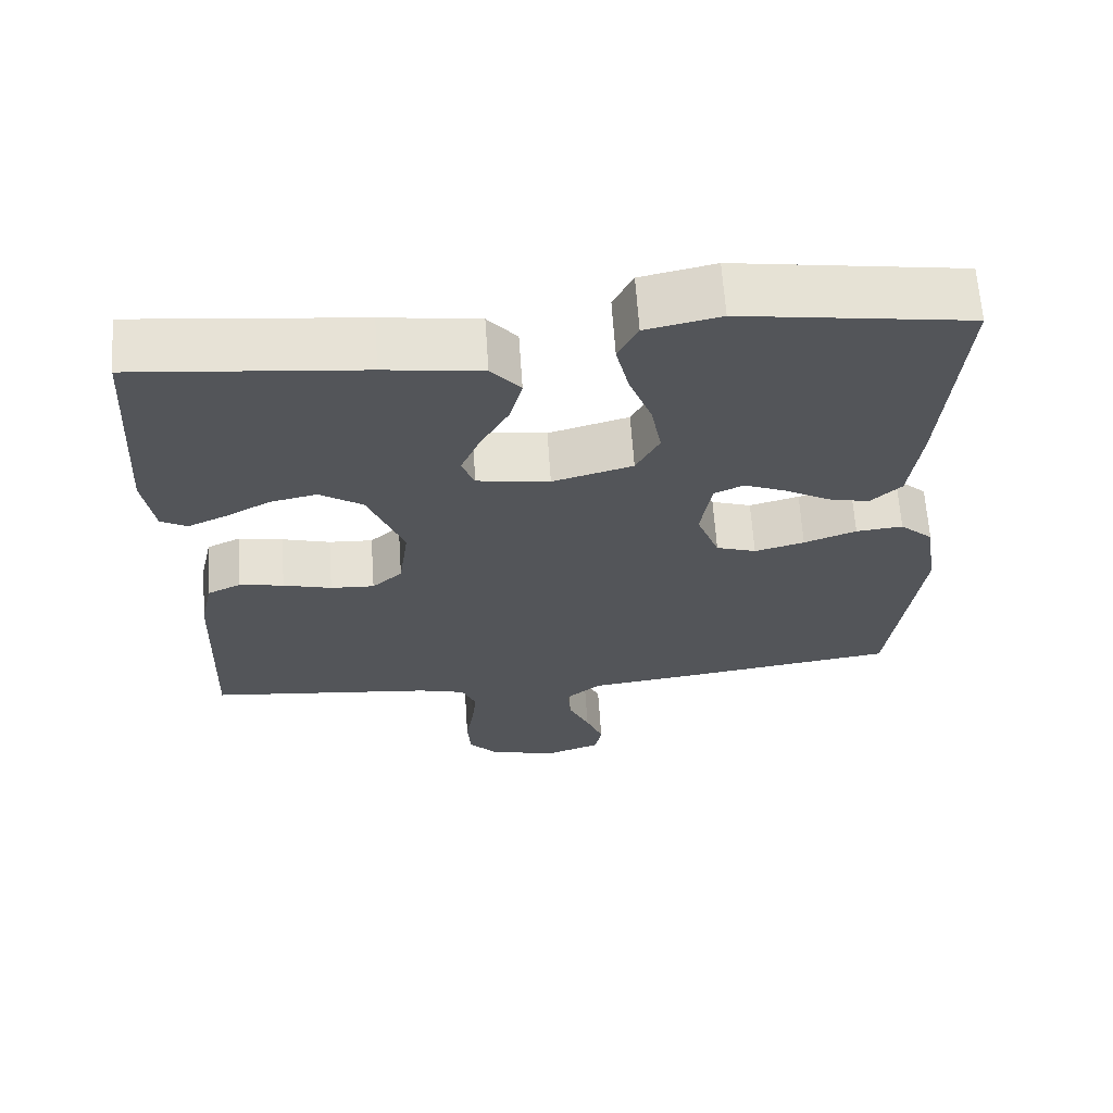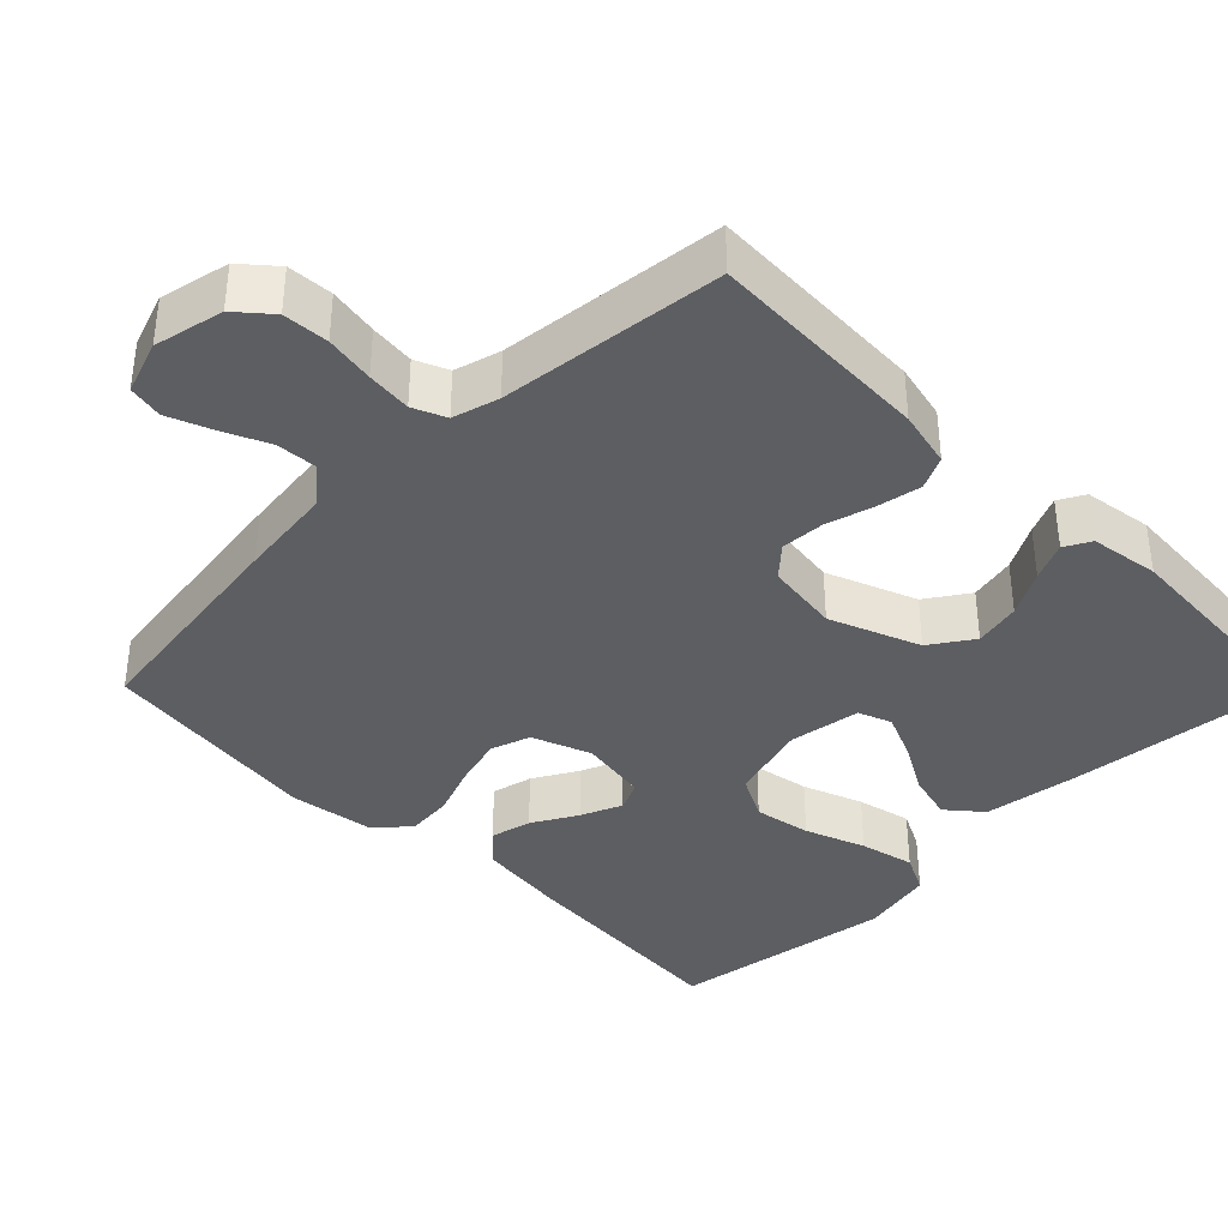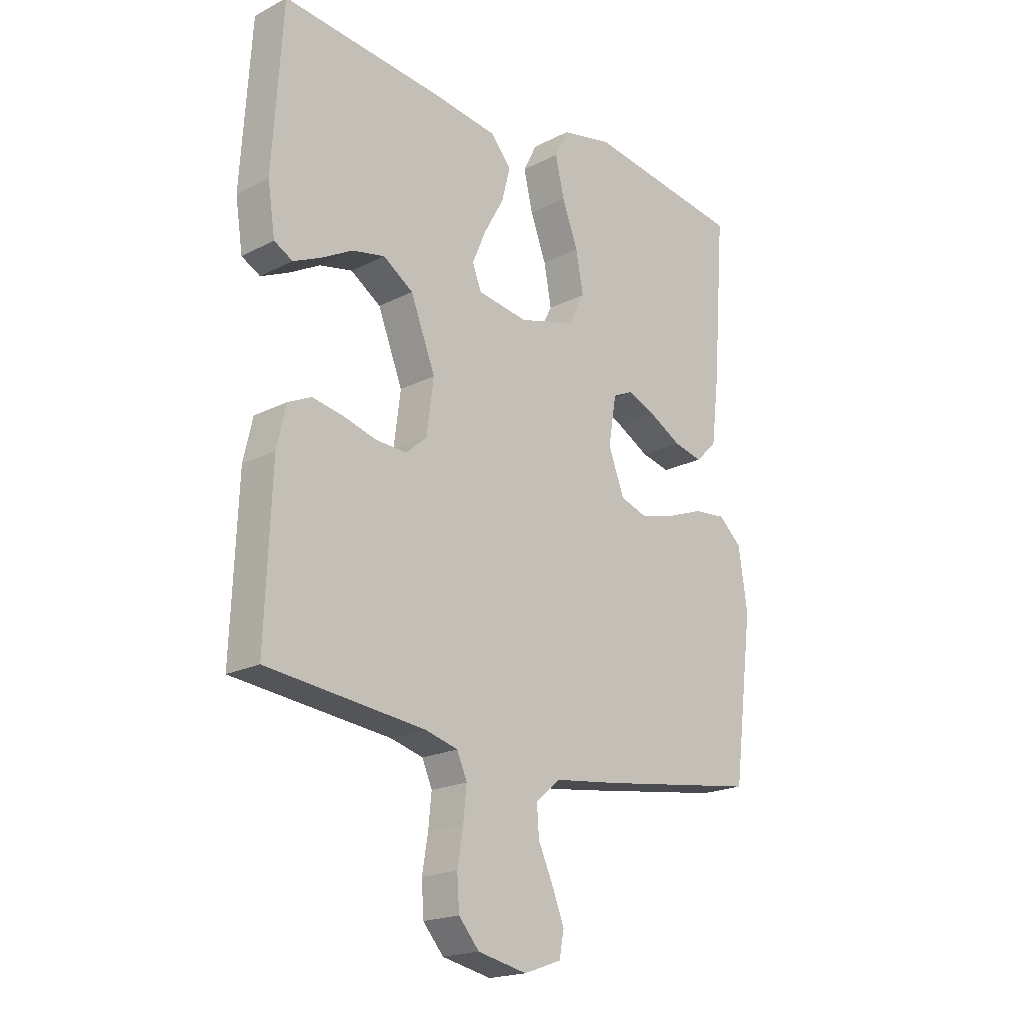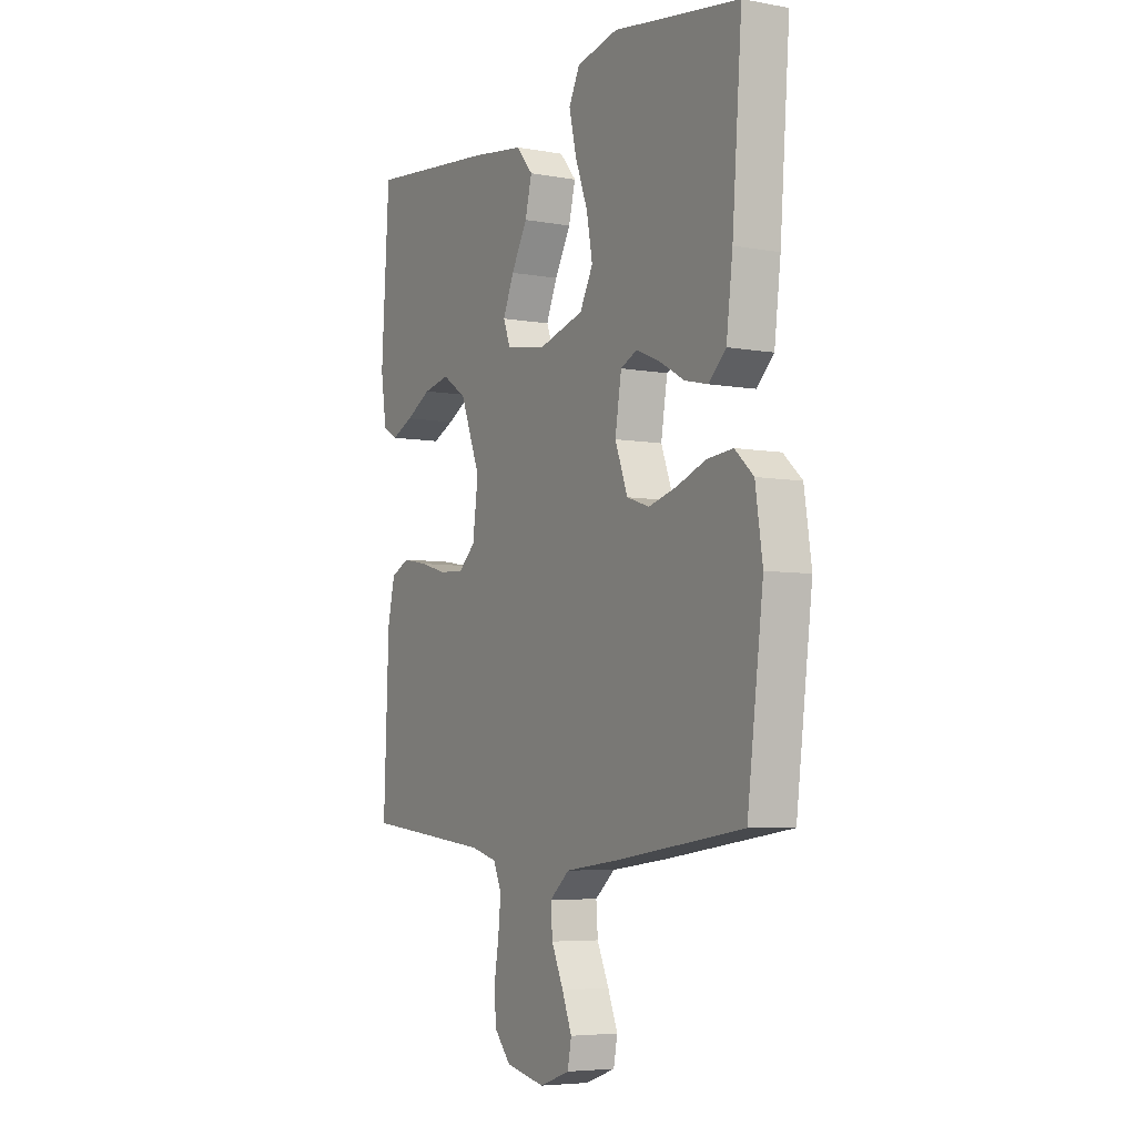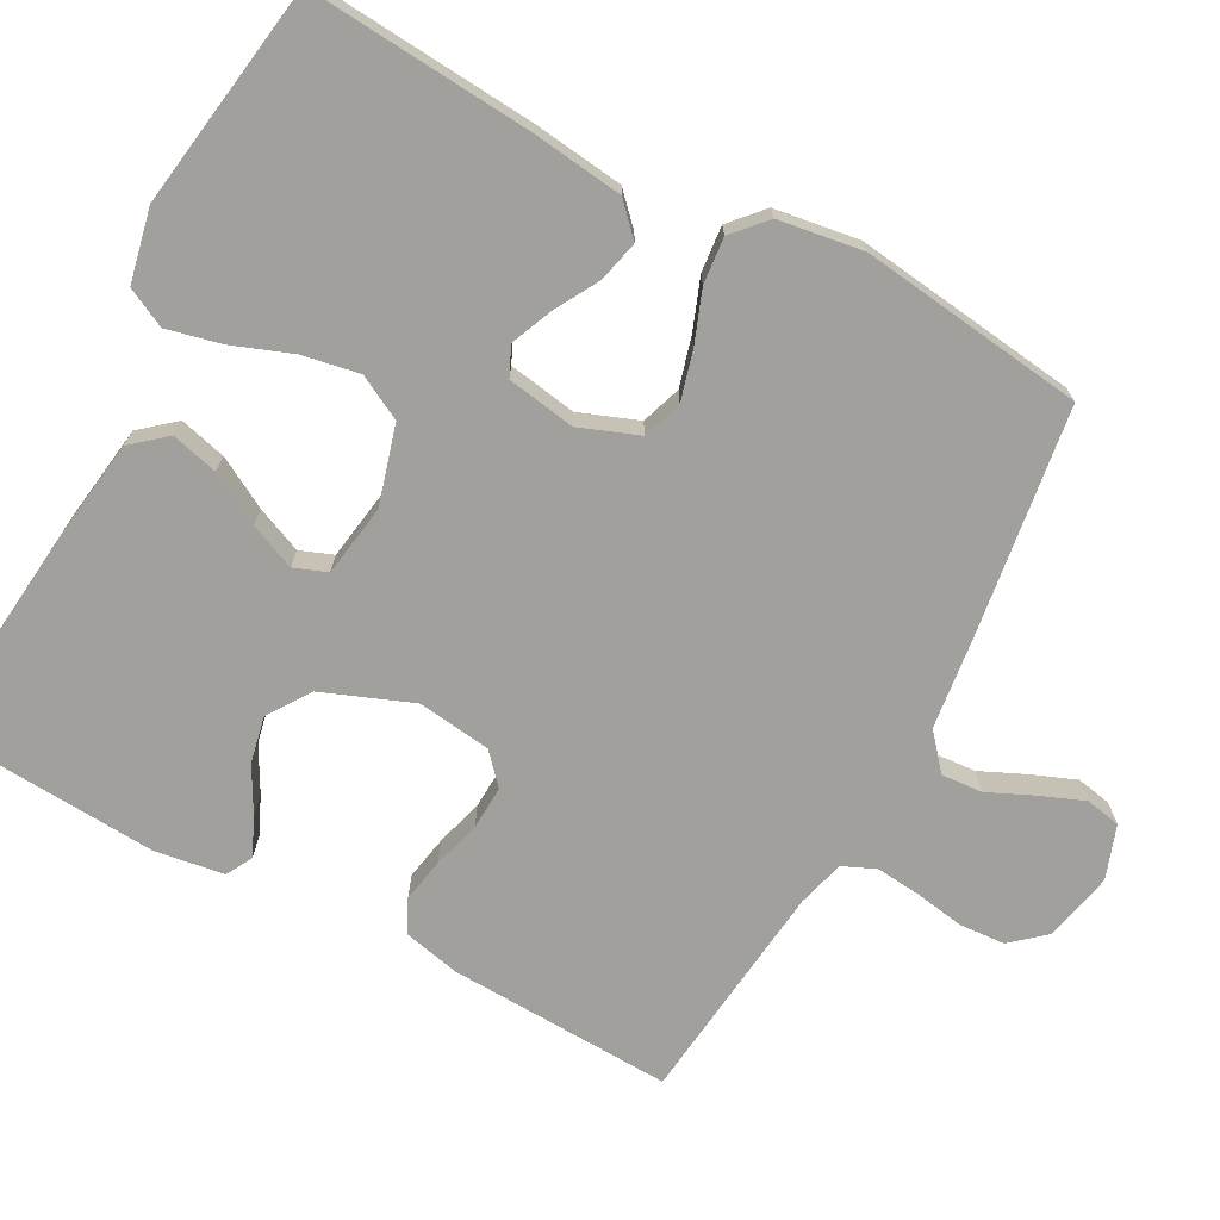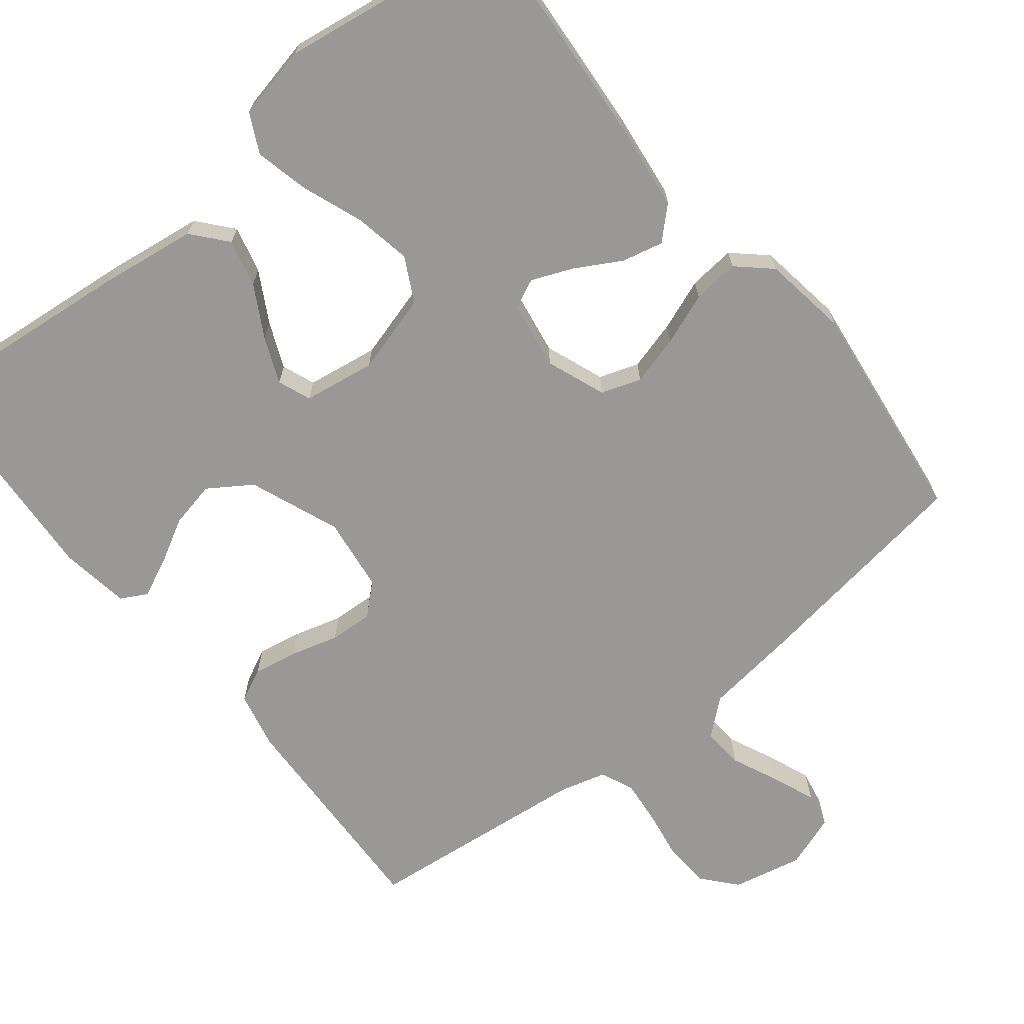
<metadata>
{"format":"obj","ext":"obj","renderer":"f3d","projection":"perspective","resolution":1024,"background":"white","views":[{"elev":65.2,"azim":-3.9,"up":"+Z"},{"elev":-38.1,"azim":-135.2,"up":"+Y"},{"elev":-19.6,"azim":-46.3,"up":"+Z"},{"elev":-5.5,"azim":60.6,"up":"+Z"},{"elev":-71.7,"azim":61.7,"up":"+Y"},{"elev":-68.6,"azim":38.7,"up":"+Y"}]}
</metadata>
<code>
v 0.5 0.07 -0.5
v 0.2 0.07 -0.543
v 0.072 0.07 -0.559
v 0.025 0.07 -0.599
v 0.029 0.07 -0.654
v 0.057 0.07 -0.716
v 0.08 0.07 -0.774
v 0.071 0.07 -0.821
v 0 0.07 -0.846
v -0.093 0.07 -0.826
v -0.132 0.07 -0.781
v -0.136 0.07 -0.72
v -0.125 0.07 -0.654
v -0.119 0.07 -0.594
v -0.138 0.07 -0.55
v -0.2 0.07 -0.533
v -0.5 0.07 -0.5
v -0.488 0.07 -0.2
v -0.471 0.07 -0.124
v -0.427 0.07 -0.103
v -0.368 0.07 -0.114
v -0.304 0.07 -0.132
v -0.246 0.07 -0.135
v -0.206 0.07 -0.099
v -0.193 0.07 0
v -0.24 0.07 0.12
v -0.297 0.07 0.158
v -0.359 0.07 0.145
v -0.419 0.07 0.112
v -0.47 0.07 0.089
v -0.505 0.07 0.108
v -0.519 0.07 0.2
v -0.5 0.07 0.5
v -0.2 0.07 0.469
v -0.072 0.07 0.451
v -0.033 0.07 0.405
v -0.049 0.07 0.342
v -0.087 0.07 0.274
v -0.113 0.07 0.213
v -0.096 0.07 0.169
v 0 0.07 0.154
v 0.106 0.07 0.184
v 0.137 0.07 0.243
v 0.123 0.07 0.319
v 0.093 0.07 0.399
v 0.076 0.07 0.472
v 0.102 0.07 0.524
v 0.2 0.07 0.545
v 0.5 0.07 0.5
v 0.477 0.07 0.2
v 0.462 0.07 0.078
v 0.421 0.07 0.039
v 0.366 0.07 0.052
v 0.306 0.07 0.086
v 0.251 0.07 0.109
v 0.212 0.07 0.091
v 0.197 0.07 0
v 0.227 0.07 -0.079
v 0.28 0.07 -0.097
v 0.346 0.07 -0.079
v 0.415 0.07 -0.053
v 0.477 0.07 -0.047
v 0.521 0.07 -0.087
v 0.538 0.07 -0.2
v 0.5 0 -0.5
v 0.2 0 -0.543
v 0.072 0 -0.559
v 0.025 0 -0.599
v 0.029 0 -0.654
v 0.057 0 -0.716
v 0.08 0 -0.774
v 0.071 0 -0.821
v 0 0 -0.846
v -0.093 0 -0.826
v -0.132 0 -0.781
v -0.136 0 -0.72
v -0.125 0 -0.654
v -0.119 0 -0.594
v -0.138 0 -0.55
v -0.2 0 -0.533
v -0.5 0 -0.5
v -0.488 0 -0.2
v -0.471 0 -0.124
v -0.427 0 -0.103
v -0.368 0 -0.114
v -0.304 0 -0.132
v -0.246 0 -0.135
v -0.206 0 -0.099
v -0.193 0 0
v -0.24 0 0.12
v -0.297 0 0.158
v -0.359 0 0.145
v -0.419 0 0.112
v -0.47 0 0.089
v -0.505 0 0.108
v -0.519 0 0.2
v -0.5 0 0.5
v -0.2 0 0.469
v -0.072 0 0.451
v -0.033 0 0.405
v -0.049 0 0.342
v -0.087 0 0.274
v -0.113 0 0.213
v -0.096 0 0.169
v 0 0 0.154
v 0.106 0 0.184
v 0.137 0 0.243
v 0.123 0 0.319
v 0.093 0 0.399
v 0.076 0 0.472
v 0.102 0 0.524
v 0.2 0 0.545
v 0.5 0 0.5
v 0.477 0 0.2
v 0.462 0 0.078
v 0.421 0 0.039
v 0.366 0 0.052
v 0.306 0 0.086
v 0.251 0 0.109
v 0.212 0 0.091
v 0.197 0 0
v 0.227 0 -0.079
v 0.28 0 -0.097
v 0.346 0 -0.079
v 0.415 0 -0.053
v 0.477 0 -0.047
v 0.521 0 -0.087
v 0.538 0 -0.2
f 1 2 3
f 64 1 3
f 63 64 3
f 62 63 3
f 61 62 3
f 60 61 3
f 59 60 3 4
f 58 59 4
f 57 58 4
f 56 57 4
f 52 53 54
f 51 52 54
f 50 51 54
f 49 50 54
f 48 49 54
f 47 48 54
f 46 47 54
f 45 46 54
f 44 45 54
f 43 44 54 55
f 42 43 55 56
f 36 37 38
f 35 36 38
f 34 35 38
f 33 34 38
f 32 33 38
f 31 32 38
f 31 38 39
f 28 29 30 31
f 28 31 39
f 27 28 39
f 26 27 39 40
f 20 21 22
f 19 20 22
f 18 19 22
f 17 18 22
f 16 17 22
f 15 16 22 23
f 14 15 23 24
f 11 12 13
f 10 11 13
f 9 10 13
f 8 9 13
f 7 8 13
f 6 7 13
f 5 6 13
f 4 5 13 14
f 14 24 25
f 4 14 25
f 56 4 25
f 42 56 25
f 41 42 25
f 25 26 40 41
f 67 66 65
f 67 65 128
f 67 128 127
f 67 127 126
f 67 126 125
f 67 125 124
f 68 67 124 123
f 68 123 122
f 68 122 121
f 68 121 120
f 118 117 116
f 118 116 115
f 118 115 114
f 118 114 113
f 118 113 112
f 118 112 111
f 118 111 110
f 118 110 109
f 118 109 108
f 119 118 108 107
f 120 119 107 106
f 102 101 100
f 102 100 99
f 102 99 98
f 102 98 97
f 102 97 96
f 102 96 95
f 103 102 95
f 95 94 93 92
f 103 95 92
f 103 92 91
f 104 103 91 90
f 86 85 84
f 86 84 83
f 86 83 82
f 86 82 81
f 86 81 80
f 87 86 80 79
f 88 87 79 78
f 77 76 75
f 77 75 74
f 77 74 73
f 77 73 72
f 77 72 71
f 77 71 70
f 77 70 69
f 78 77 69 68
f 89 88 78
f 89 78 68
f 89 68 120
f 89 120 106
f 89 106 105
f 105 104 90 89
f 1 65 66 2
f 2 66 67 3
f 3 67 68 4
f 4 68 69 5
f 5 69 70 6
f 6 70 71 7
f 7 71 72 8
f 8 72 73 9
f 9 73 74 10
f 10 74 75 11
f 11 75 76 12
f 12 76 77 13
f 13 77 78 14
f 14 78 79 15
f 15 79 80 16
f 16 80 81 17
f 17 81 82 18
f 18 82 83 19
f 19 83 84 20
f 20 84 85 21
f 21 85 86 22
f 22 86 87 23
f 23 87 88 24
f 24 88 89 25
f 25 89 90 26
f 26 90 91 27
f 27 91 92 28
f 28 92 93 29
f 29 93 94 30
f 30 94 95 31
f 31 95 96 32
f 32 96 97 33
f 33 97 98 34
f 34 98 99 35
f 35 99 100 36
f 36 100 101 37
f 37 101 102 38
f 38 102 103 39
f 39 103 104 40
f 40 104 105 41
f 41 105 106 42
f 42 106 107 43
f 43 107 108 44
f 44 108 109 45
f 45 109 110 46
f 46 110 111 47
f 47 111 112 48
f 48 112 113 49
f 49 113 114 50
f 50 114 115 51
f 51 115 116 52
f 52 116 117 53
f 53 117 118 54
f 54 118 119 55
f 55 119 120 56
f 56 120 121 57
f 57 121 122 58
f 58 122 123 59
f 59 123 124 60
f 60 124 125 61
f 61 125 126 62
f 62 126 127 63
f 63 127 128 64
f 64 128 65 1

</code>
